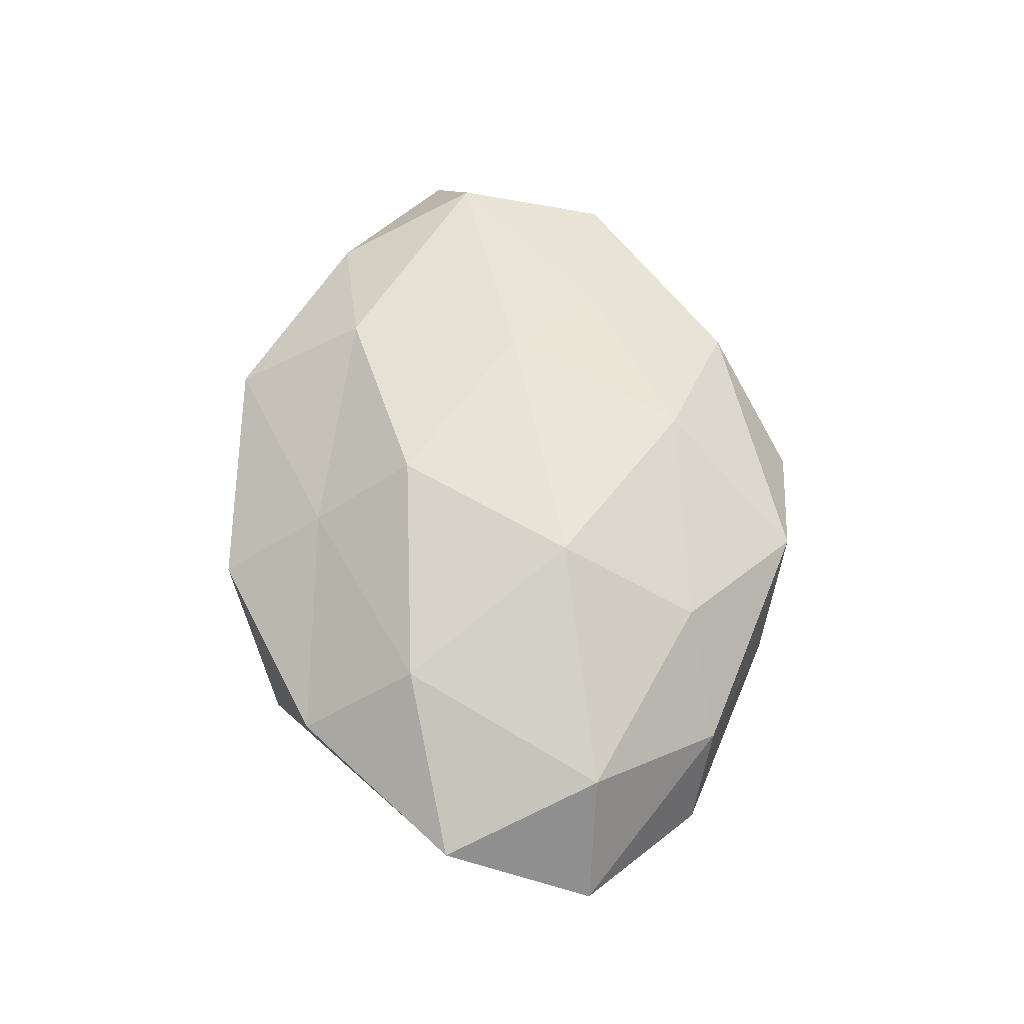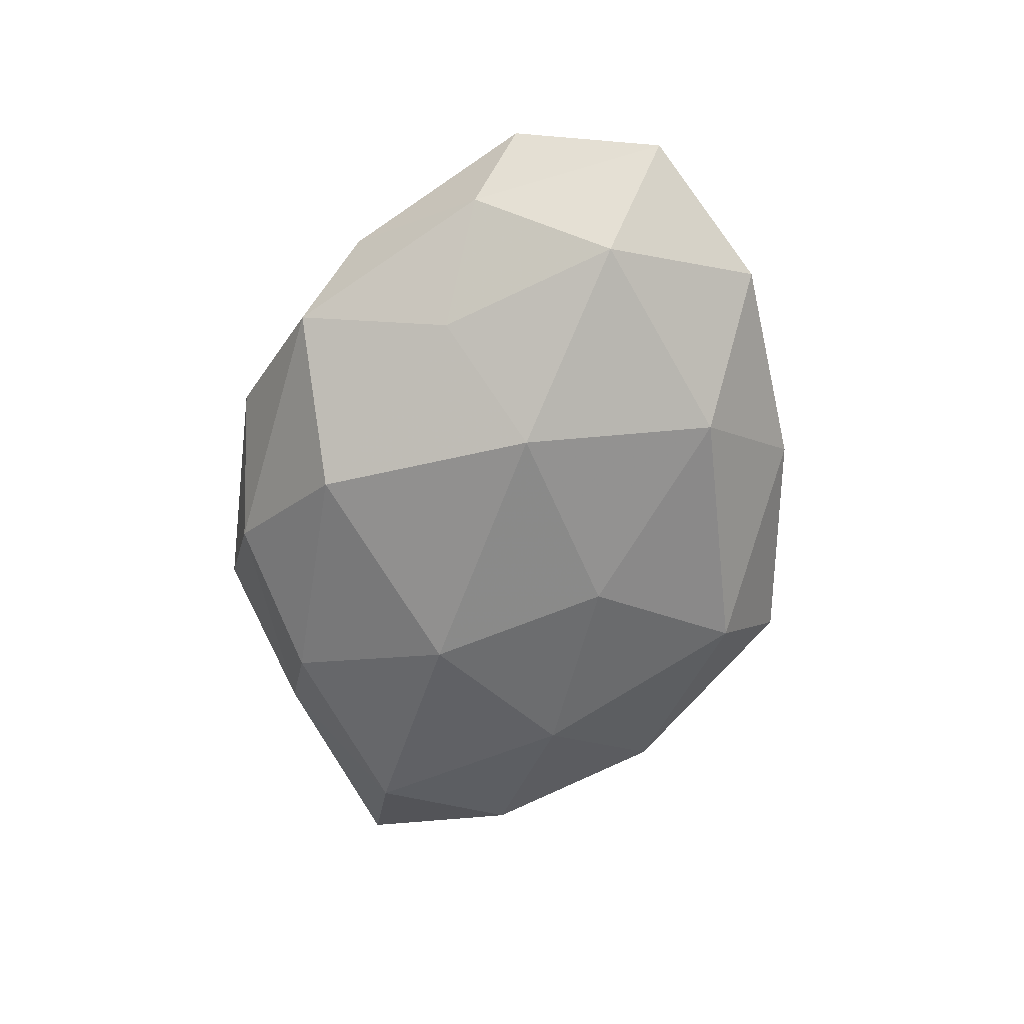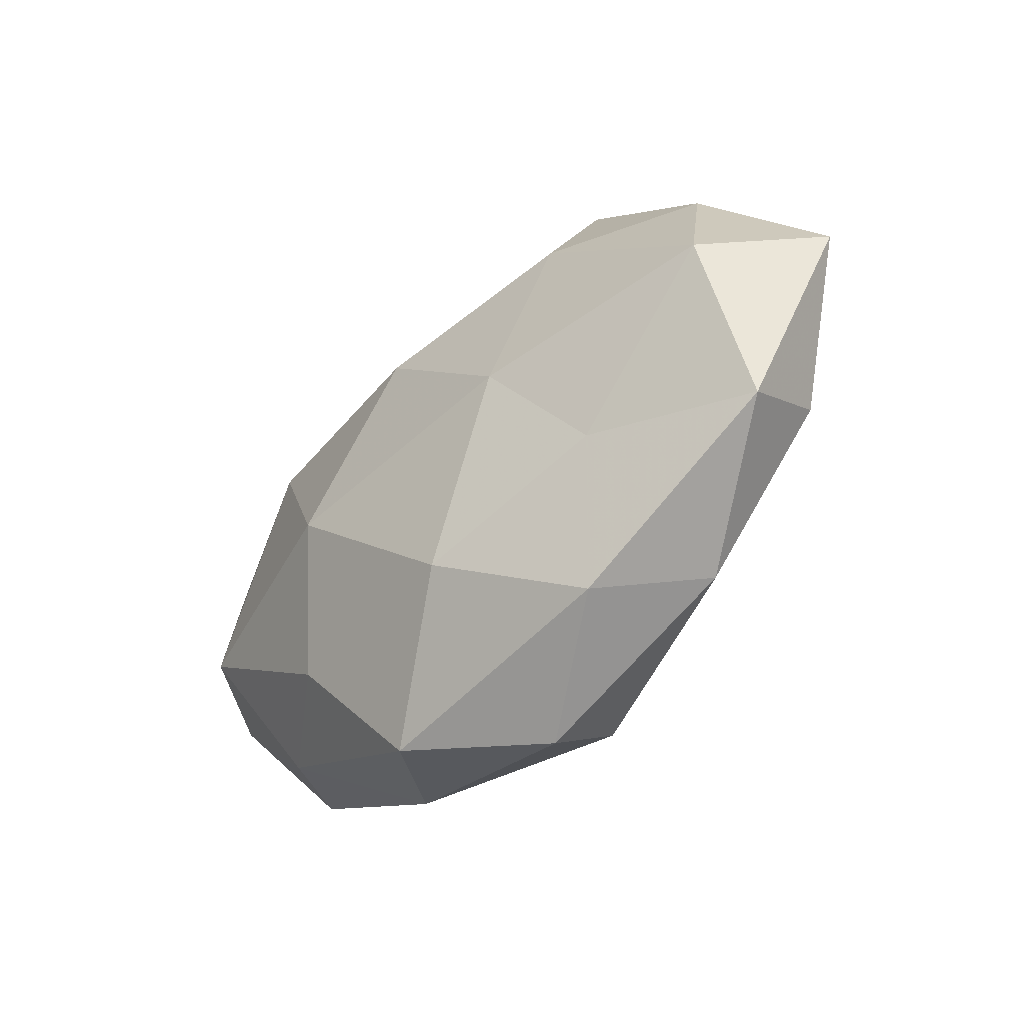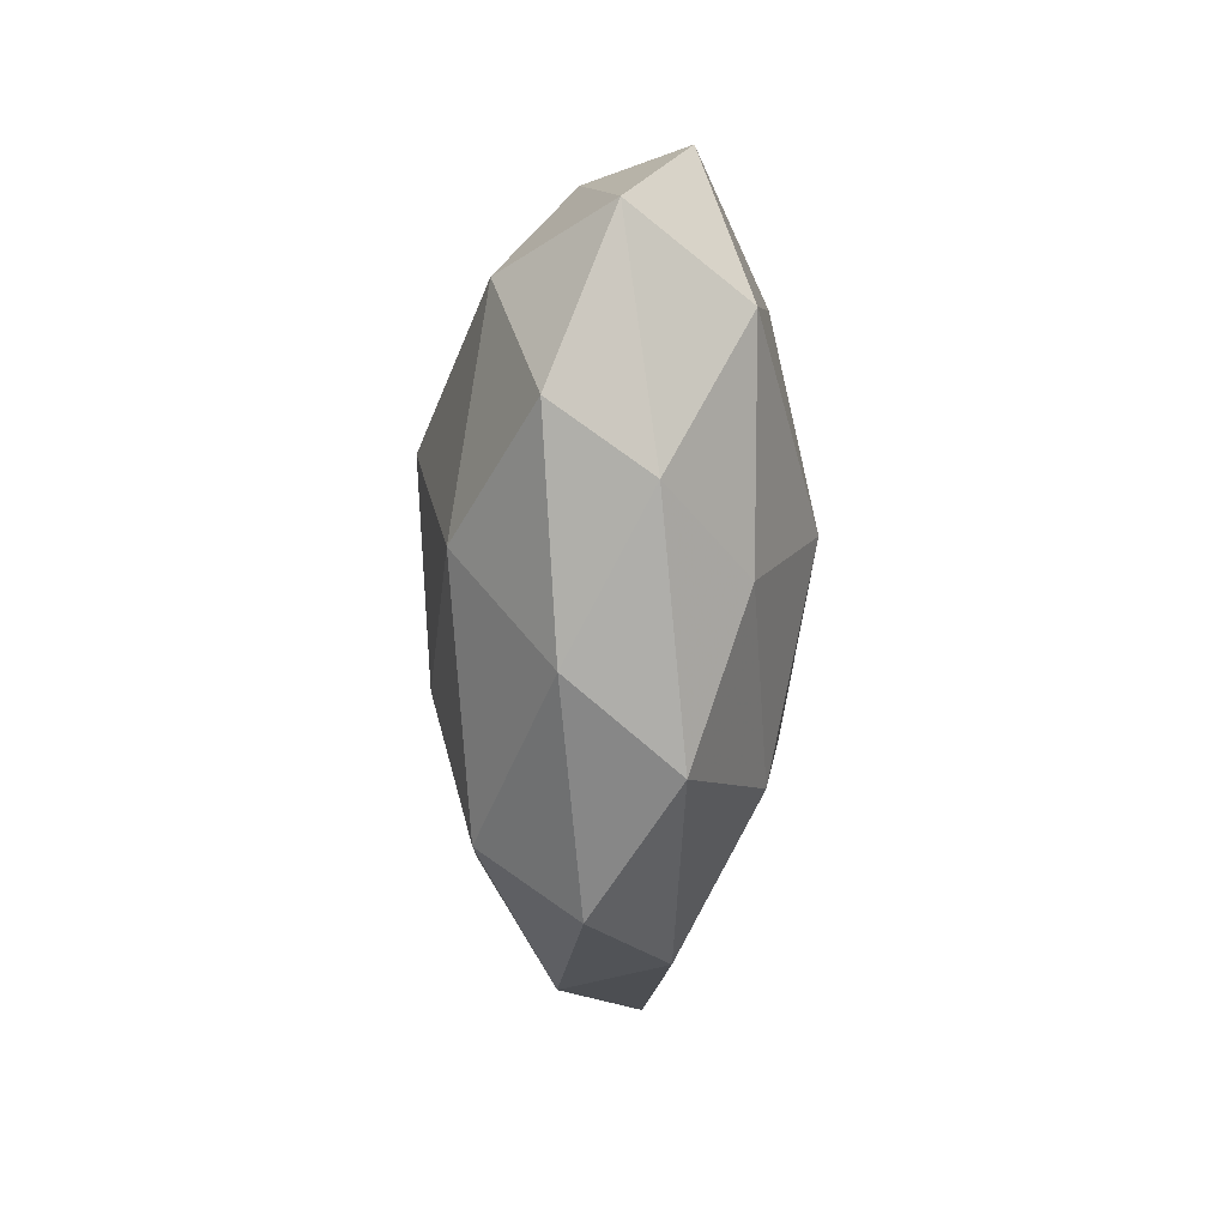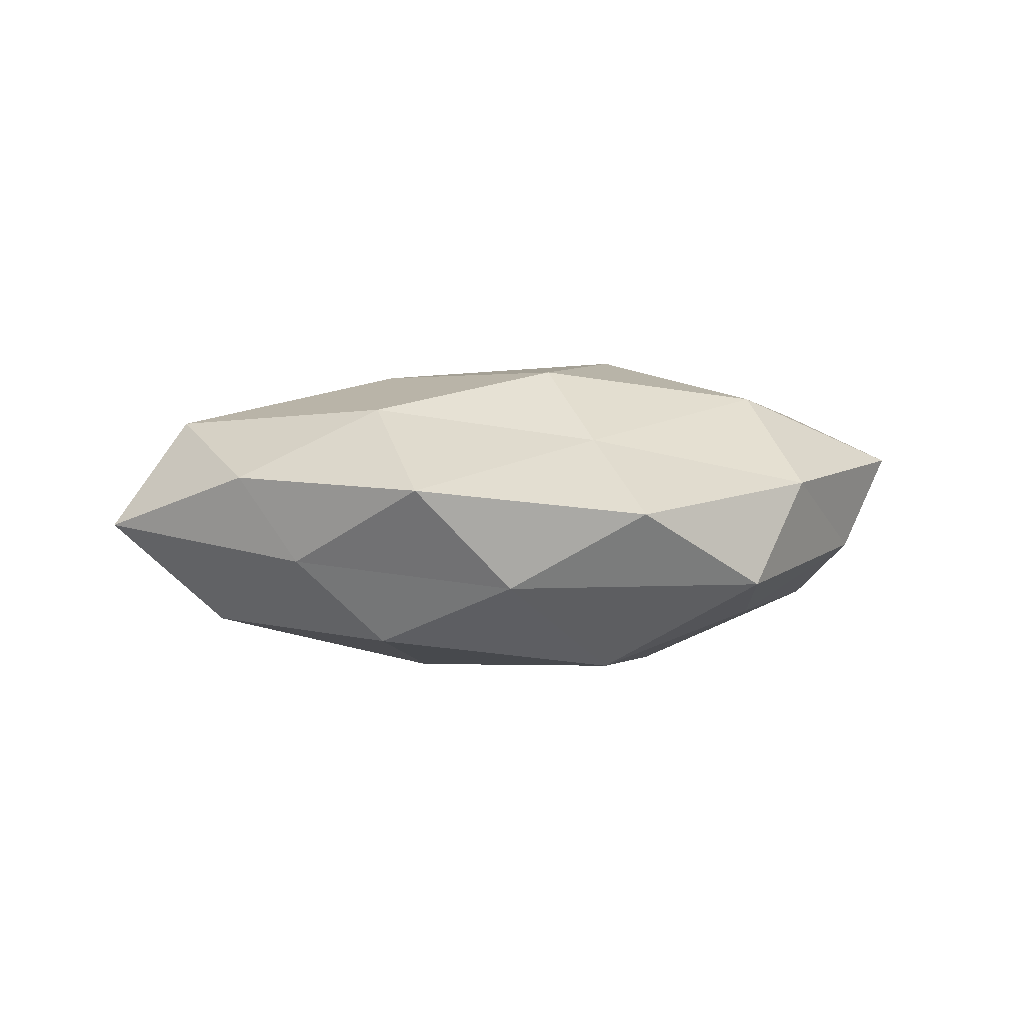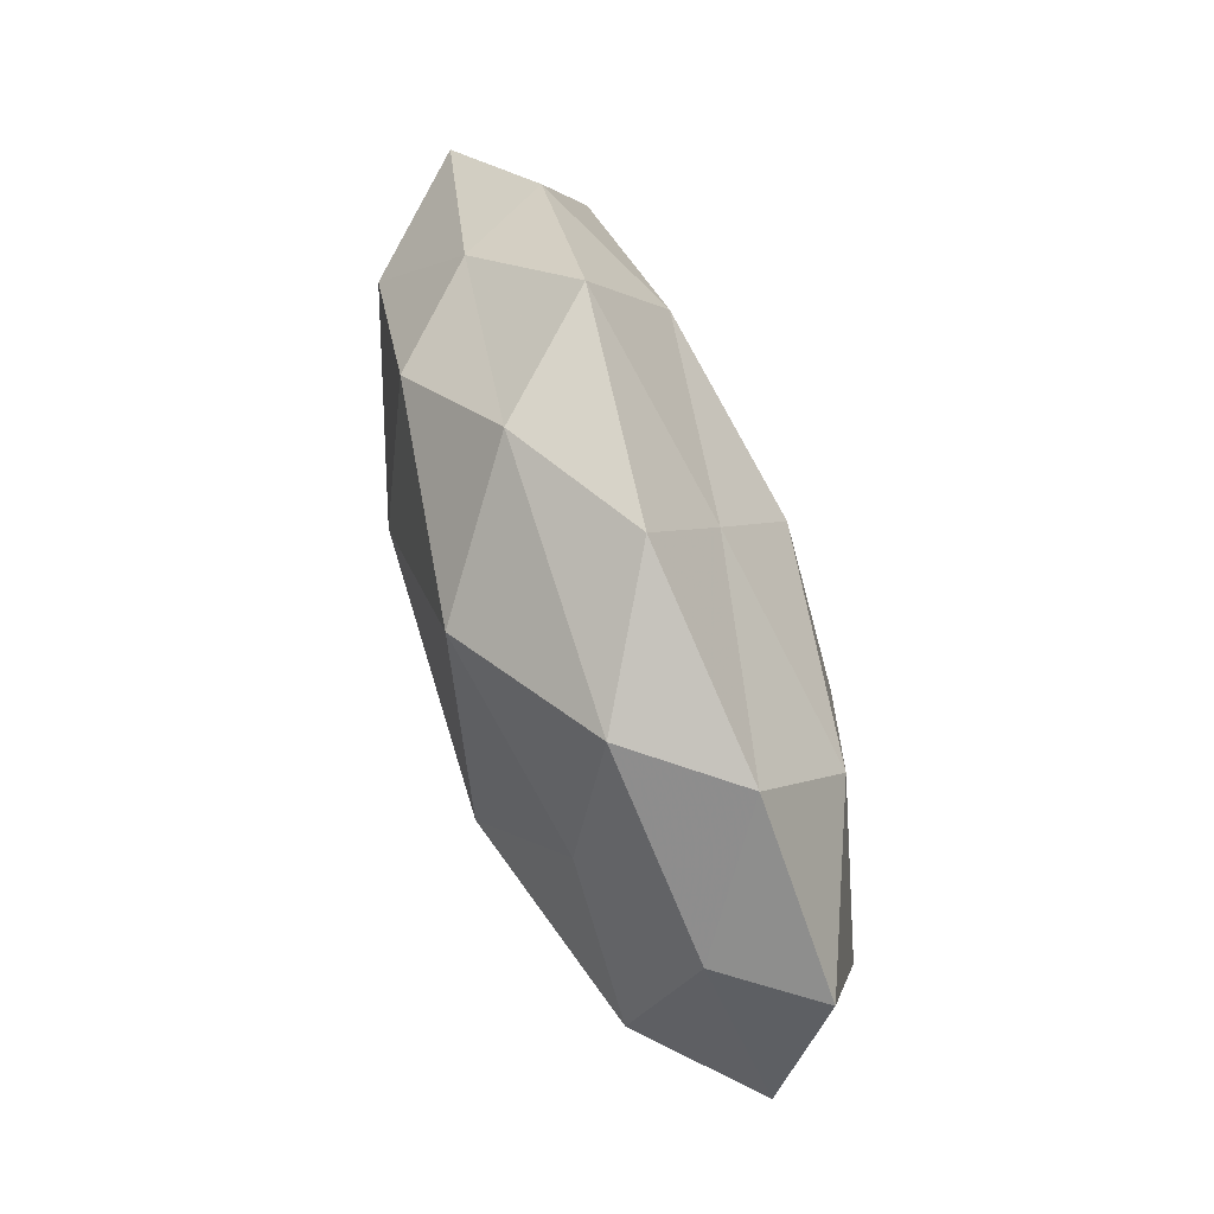
<metadata>
{"format":"obj","ext":"obj","renderer":"f3d","projection":"perspective","resolution":1024,"background":"white","views":[{"elev":64.6,"azim":-97.4,"up":"+Z"},{"elev":-65.8,"azim":-107.2,"up":"+Z"},{"elev":-46.1,"azim":47.9,"up":"+Y"},{"elev":-46.9,"azim":-90.9,"up":"+Y"},{"elev":4.1,"azim":162.8,"up":"+Z"},{"elev":74.6,"azim":-108.4,"up":"+Y"}]}
</metadata>
<code>
v 0.05076 -0.02057 0.00476
v 0.06191 0.003897 0.0001366
v 0.0272 0.01985 0.01661
v -0.04655 2.848e-05 -0.01332
v 0.03238 -0.03211 -0.005723
v -0.02445 -0.02291 0.01479
v 0.02764 0.02428 -0.01523
v 0.01683 0.005715 -0.02154
v -0.01914 0.003651 -0.02234
v -0.03133 0.03323 0.006186
v 0.04668 0.02003 0.007472
v 0.05103 0.0001945 0.01435
v -0.003914 0.043 0.002944
v 0.01951 -0.003158 0.0209
v -0.02717 -0.02106 -0.0175
v 0.0004796 0.01463 0.0218
v -0.003478 0.02852 -0.01943
v 0.005991 -0.04416 -0.002733
v -0.01229 -0.04003 0.007794
v -0.0474 -0.02097 -0.007595
v 0.001419 -0.01372 -0.02048
v -0.02967 0.0176 0.01779
v -0.01586 -0.005829 0.02313
v -0.0475 -0.005971 0.01457
v 0.023 -0.03577 0.007385
v 0.02648 0.03786 0.006351
v 0.02826 -0.01548 -0.01557
v 0.004213 -0.03488 -0.01495
v -0.02298 -0.03531 -0.005669
v 0.04949 -0.01384 -0.00714
v -0.02939 0.01853 -0.0137
v 0.004912 -0.02518 0.01758
v 0.01339 0.03774 -0.007018
v -0.04525 0.0193 -0.004128
v -0.001672 0.02844 0.01238
v 0.02938 -0.01714 0.01312
v -0.02237 0.03808 -0.007507
v -0.03958 -0.02444 0.004442
v -0.05317 0.01567 0.008283
v -0.05934 -0.003638 0.0001633
v 0.03955 0.02348 -0.003935
v 0.04698 0.005884 -0.01355
f 12 1 2
f 11 12 2
f 3 12 11
f 14 12 3
f 15 4 9
f 16 14 3
f 8 17 7
f 9 17 8
f 15 20 4
f 21 9 8
f 21 15 9
f 16 23 14
f 16 22 23
f 23 24 6
f 22 24 23
f 5 1 25
f 18 5 25
f 25 19 18
f 3 11 26
f 21 8 27
f 28 5 18
f 21 28 15
f 27 5 28
f 21 27 28
f 29 18 19
f 15 29 20
f 28 29 15
f 28 18 29
f 2 1 30
f 5 30 1
f 27 30 5
f 9 4 31
f 9 31 17
f 32 6 19
f 23 6 32
f 23 32 14
f 32 19 25
f 7 17 33
f 13 26 33
f 31 4 34
f 35 13 10
f 16 3 35
f 35 10 22
f 16 35 22
f 3 26 35
f 35 26 13
f 12 36 1
f 14 36 12
f 25 1 36
f 14 32 36
f 36 32 25
f 10 13 37
f 17 31 37
f 33 37 13
f 17 37 33
f 10 37 34
f 34 37 31
f 38 19 6
f 6 24 38
f 29 19 38
f 20 29 38
f 22 10 39
f 22 39 24
f 39 10 34
f 4 20 40
f 4 40 34
f 38 40 20
f 24 40 38
f 24 39 40
f 34 40 39
f 2 41 11
f 26 11 41
f 33 41 7
f 26 41 33
f 8 7 42
f 8 42 27
f 30 42 2
f 27 42 30
f 42 41 2
f 42 7 41

</code>
